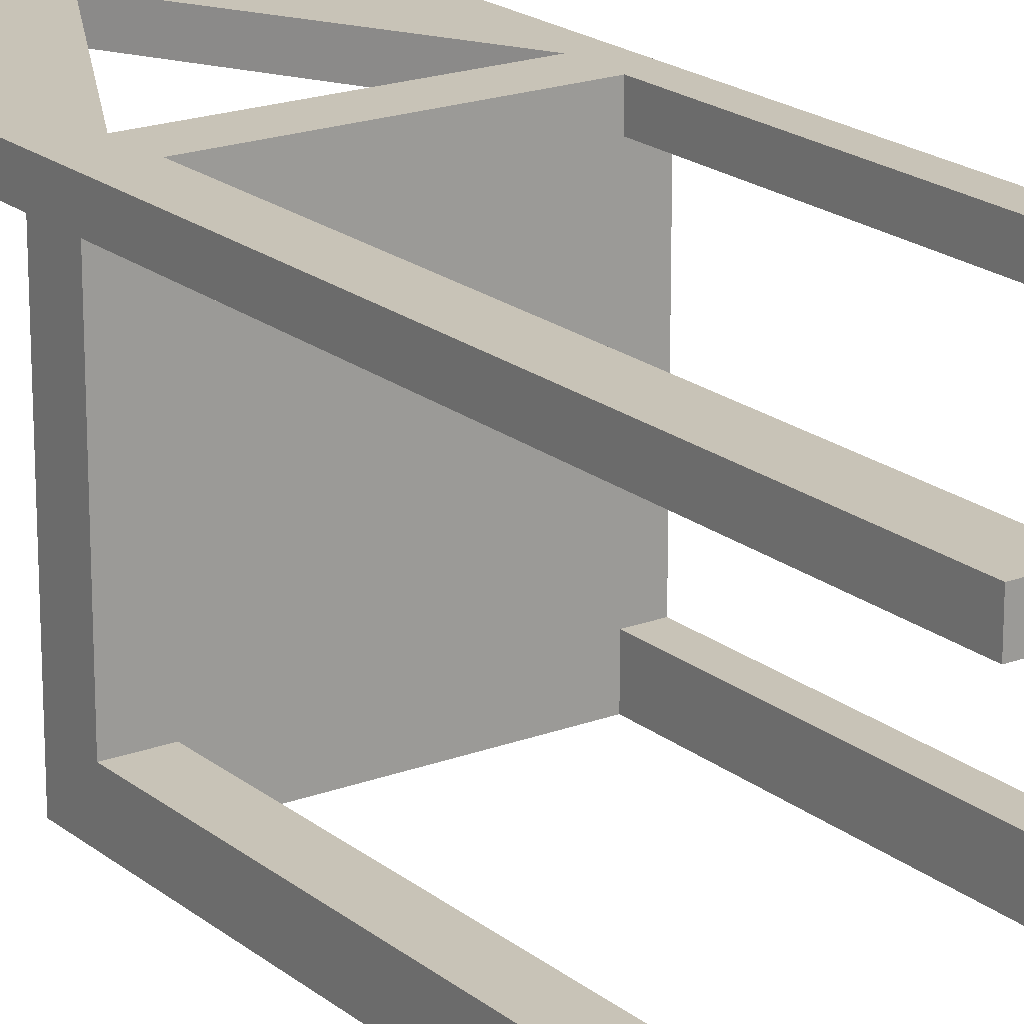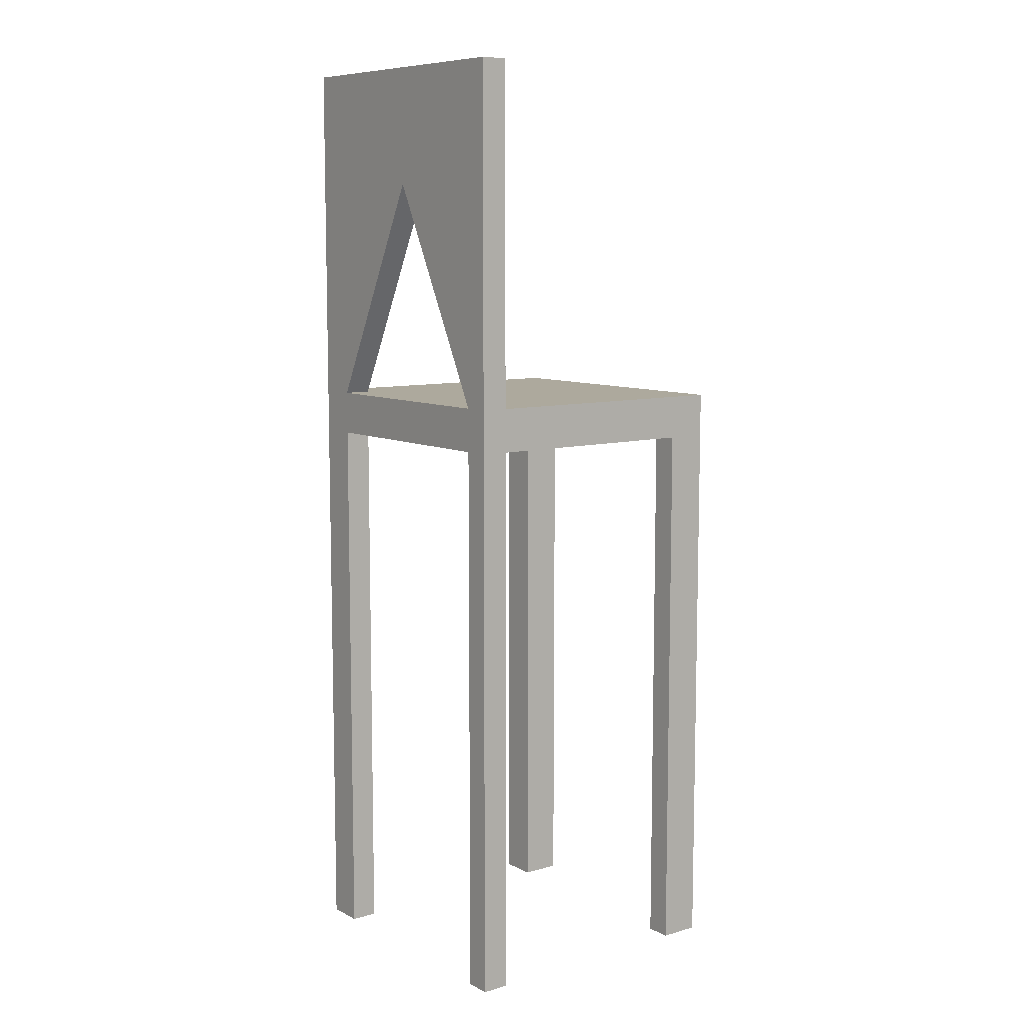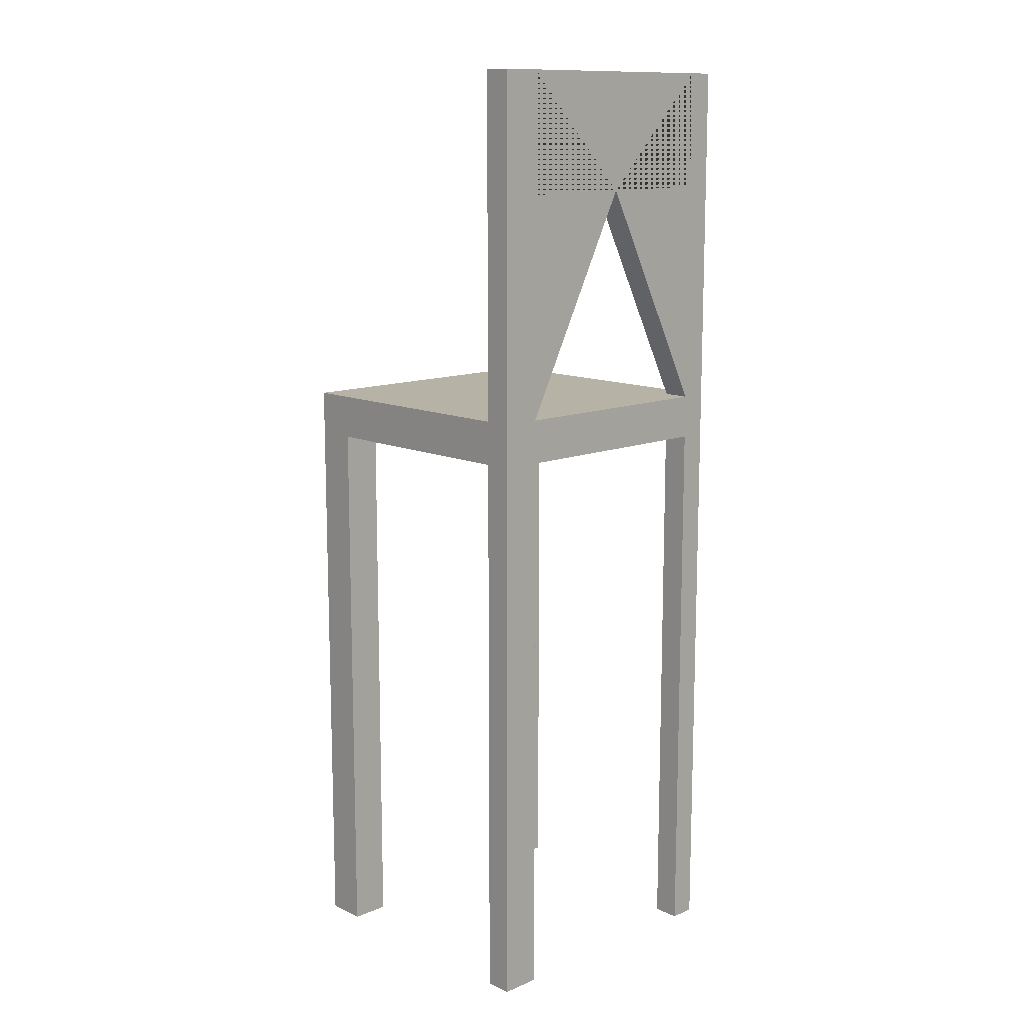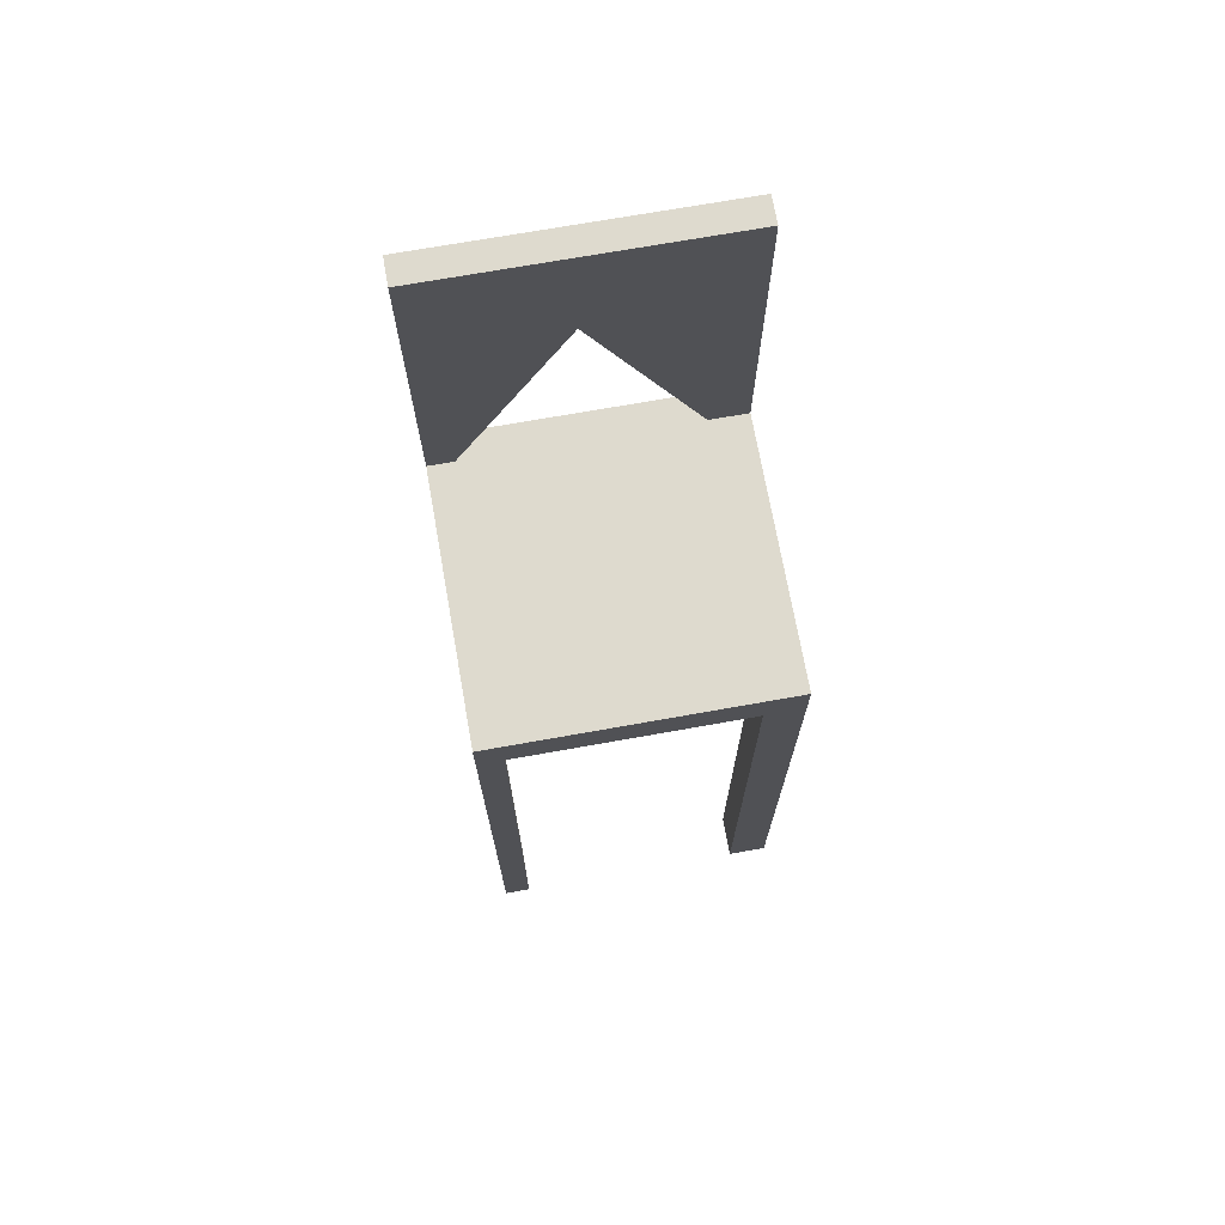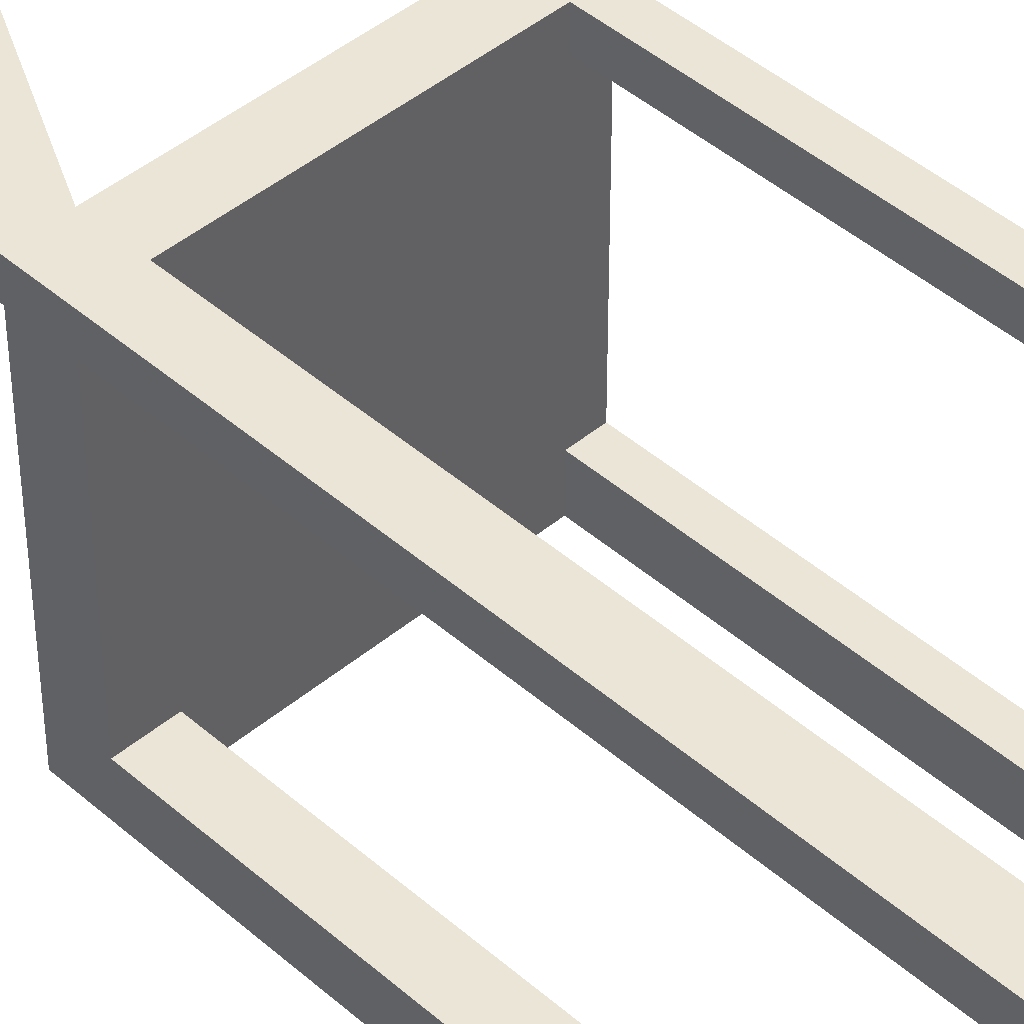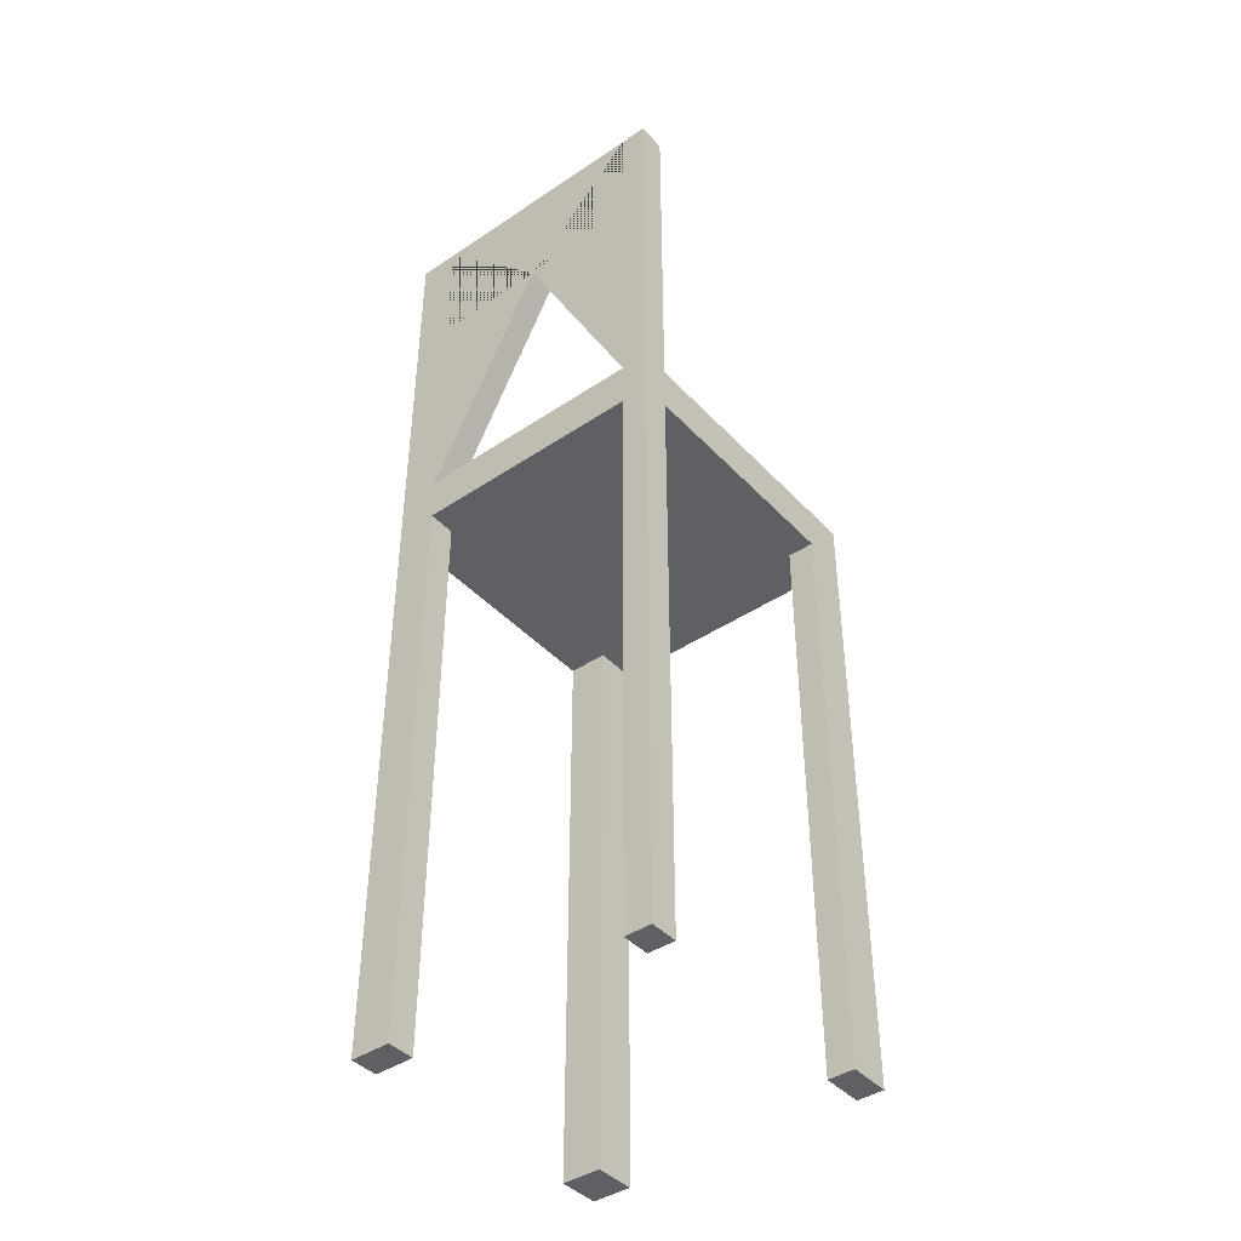
<metadata>
{"format":"obj","ext":"obj","renderer":"f3d","projection":"perspective","resolution":1024,"background":"white","views":[{"elev":19.7,"azim":-34.9,"up":"+Z"},{"elev":8.8,"azim":52.8,"up":"+Y"},{"elev":12.4,"azim":-43.6,"up":"+Y"},{"elev":71.3,"azim":169.9,"up":"+Y"},{"elev":44.2,"azim":-44.4,"up":"+Z"},{"elev":-42.2,"azim":38.8,"up":"+Y"}]}
</metadata>
<code>
g default
v -1.169 4.415 1.169
v 1.169 4.415 1.169
v -1.169 4.765 1.169
v 1.169 4.765 1.169
v -1.169 4.765 -1.169
v 1.169 4.765 -1.169
v -1.169 4.415 -1.169
v 1.169 4.415 -1.169
v 1.169 4.765 -0.8452
v -1.169 4.765 -0.8452
v -1.169 4.415 -0.8452
v 1.169 4.415 -0.8452
v -0.8583 4.765 1.169
v -0.8583 4.765 -0.8452
v -0.8583 4.765 -1.169
v -0.8583 4.415 -1.169
v -0.8583 4.415 -0.8452
v -0.8583 4.415 1.169
v 0.9625 4.765 1.169
v 0.9625 4.765 -0.8452
v 0.9625 4.765 -1.169
v 0.9625 4.415 -1.169
v 0.9625 4.415 -0.8452
v 0.9625 4.415 1.169
v 0.9625 4.765 0.9521
v -0.8583 4.765 0.9521
v -1.169 4.765 0.9521
v -1.169 4.415 0.9521
v -0.8583 4.415 0.9521
v 0.9625 4.415 0.9521
v 1.169 4.415 0.9521
v 1.169 4.765 0.9521
v -1.169 1.698 0.9521
v -0.8583 1.698 0.9521
v -0.8583 1.698 1.169
v -1.169 1.698 1.169
v -1.169 1.698 -1.169
v -0.8583 1.698 -1.169
v -0.8583 1.698 -0.8452
v -1.169 1.698 -0.8452
v 0.9625 1.698 -1.169
v 0.9625 1.698 -0.8452
v 1.169 1.698 -1.169
v 1.169 1.698 -0.8452
v 0.9625 1.698 0.9521
v 0.9625 1.698 1.169
v 1.169 1.698 0.9521
v 1.169 1.698 1.169
v -1.169 7.487 1.169
v -0.8583 7.487 1.169
v -0.8583 7.487 0.9521
v -1.169 7.487 0.9521
v 0.9625 7.487 1.169
v 1.169 7.487 1.169
v 1.169 7.487 0.9521
v 0.9625 7.487 0.9521
v 0.05214 6.548 0.9521
v 0.05214 6.548 1.169
v -1.169 6.538 1.169
v -1.169 6.538 0.9521
v 1.169 6.558 0.9521
v 1.169 6.558 1.169
v -0.8583 6.538 0.9521
v -0.8583 6.538 1.169
v -0.8583 7.487 0.9521
v -0.8583 7.487 1.169
v 0.9625 6.558 1.169
v 0.9625 6.558 0.9521
v 0.9625 7.487 1.169
v 0.9625 7.487 0.9521
v -0.8583 6.538 0.9521
v -0.8583 6.538 1.169
v -0.8583 7.487 0.9521
v -0.8583 7.487 1.169
v 0.9625 6.558 1.169
v 0.9625 6.558 0.9521
v 0.9625 7.487 1.169
v 0.9625 7.487 0.9521
v 0.05214 6.548 0.9521
v 0.05214 6.548 1.169
v 0.05214 7.487 0.9521
v 0.05214 7.487 1.169
v -1.169 -0.0841 0.9521
v -0.8583 -0.0841 0.9521
v -0.8583 -0.0841 1.169
v -1.169 -0.0841 1.169
v -1.169 -0.0841 -1.169
v -0.8583 -0.0841 -1.169
v -0.8583 -0.0841 -0.8452
v -1.169 -0.0841 -0.8452
v 0.9625 -0.0841 -1.169
v 0.9625 -0.0841 -0.8452
v 1.169 -0.0841 -1.169
v 1.169 -0.0841 -0.8452
v 0.9625 -0.0841 0.9521
v 0.9625 -0.0841 1.169
v 1.169 -0.0841 0.9521
v 1.169 -0.0841 1.169
g pCube1
f 1 18 13 3
f 49 50 51 52
f 5 15 16 7
f 83 84 85 86
f 2 31 32 4
f 28 1 3 27
f 10 14 15 5
f 7 11 10 5
f 87 88 89 90
f 9 12 8 6
f 13 19 25 26
f 15 14 20 21
f 16 15 21 22
f 17 16 22 23
f 18 29 30 24
f 13 18 24 19
f 53 54 55 56
f 21 20 9 6
f 22 21 6 8
f 92 91 93 94
f 96 95 97 98
f 19 24 2 4
f 26 25 20 14
f 27 26 14 10
f 11 28 27 10
f 11 17 29 28
f 30 29 17 23
f 31 30 23 12
f 32 31 12 9
f 25 32 9 20
f 28 29 34 33
f 29 18 35 34
f 18 1 36 35
f 1 28 33 36
f 7 16 38 37
f 16 17 39 38
f 17 11 40 39
f 11 7 37 40
f 23 22 41 42
f 22 8 43 41
f 8 12 44 43
f 12 23 42 44
f 24 30 45 46
f 30 31 47 45
f 31 2 48 47
f 2 24 46 48
f 3 13 58 59
f 13 26 57 58
f 26 27 60 57
f 27 3 59 60
f 19 4 62 58
f 4 32 61 62
f 32 25 57 61
f 25 19 58 57
f 80 79 81 82
f 50 49 59 58 64 66
f 60 59 49 52
f 79 80 82 81
f 56 55 61 57 68 70
f 62 61 55 54
f 58 57 63 64
f 51 65 63 57 60 52
f 51 50 66 65
f 57 58 67 68
f 53 69 67 58 62 54
f 53 56 70 69
f 64 63 71 72
f 63 65 73 71
f 65 66 74 73
f 66 64 72 74
f 68 67 75 76
f 67 69 77 75
f 69 70 78 77
f 70 68 76 78
f 72 71 79 80
f 71 73 81 79
f 73 74 82 81
f 74 72 80 82
f 76 75 80 79
f 75 77 82 80
f 77 78 81 82
f 78 76 79 81
f 33 34 84 83
f 34 35 85 84
f 35 36 86 85
f 36 33 83 86
f 37 38 88 87
f 38 39 89 88
f 39 40 90 89
f 40 37 87 90
f 42 41 91 92
f 41 43 93 91
f 43 44 94 93
f 44 42 92 94
f 46 45 95 96
f 45 47 97 95
f 47 48 98 97
f 48 46 96 98

</code>
